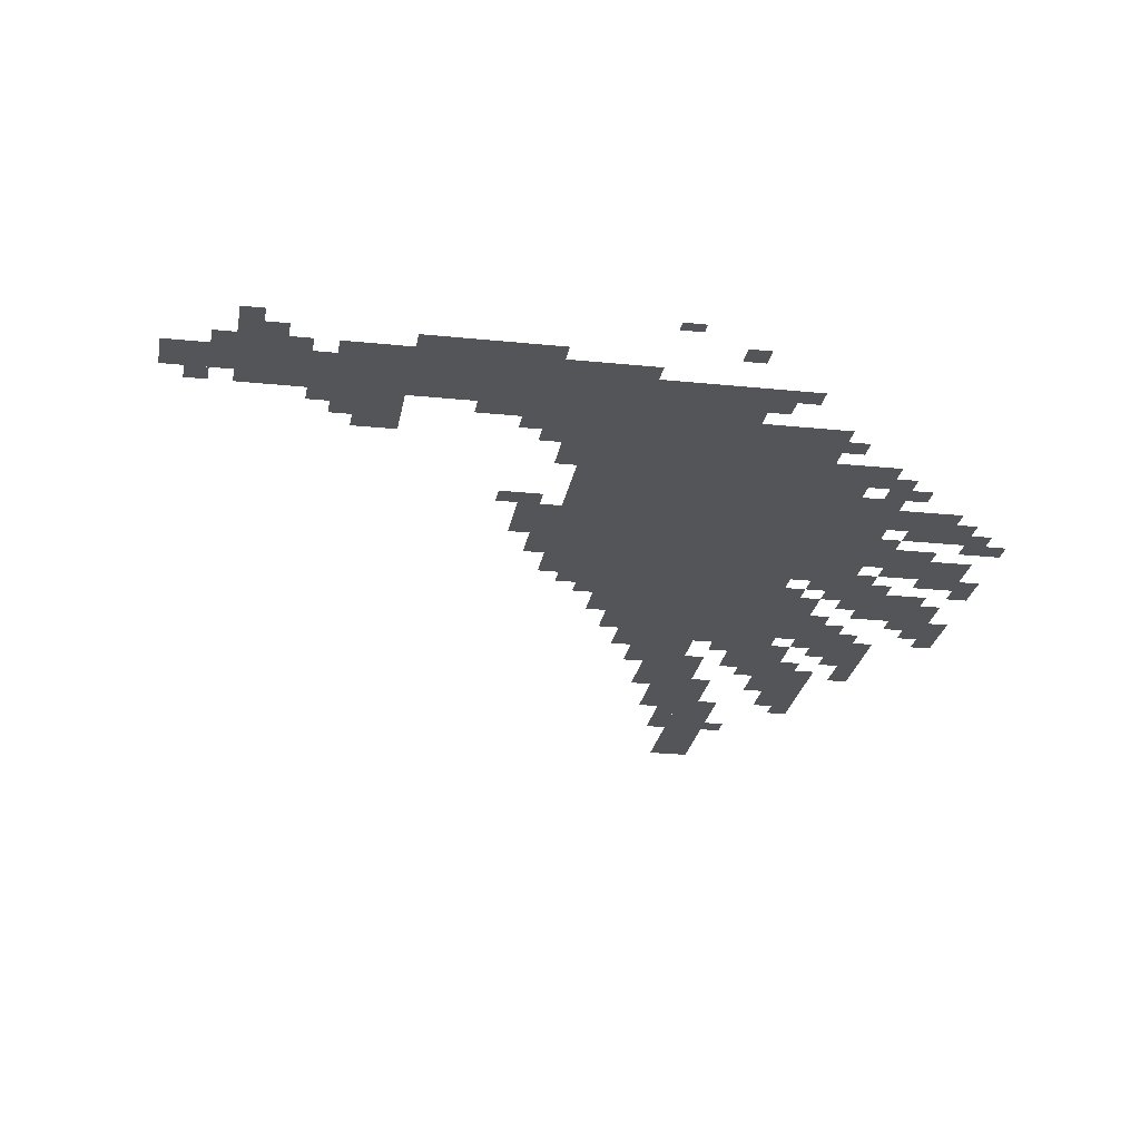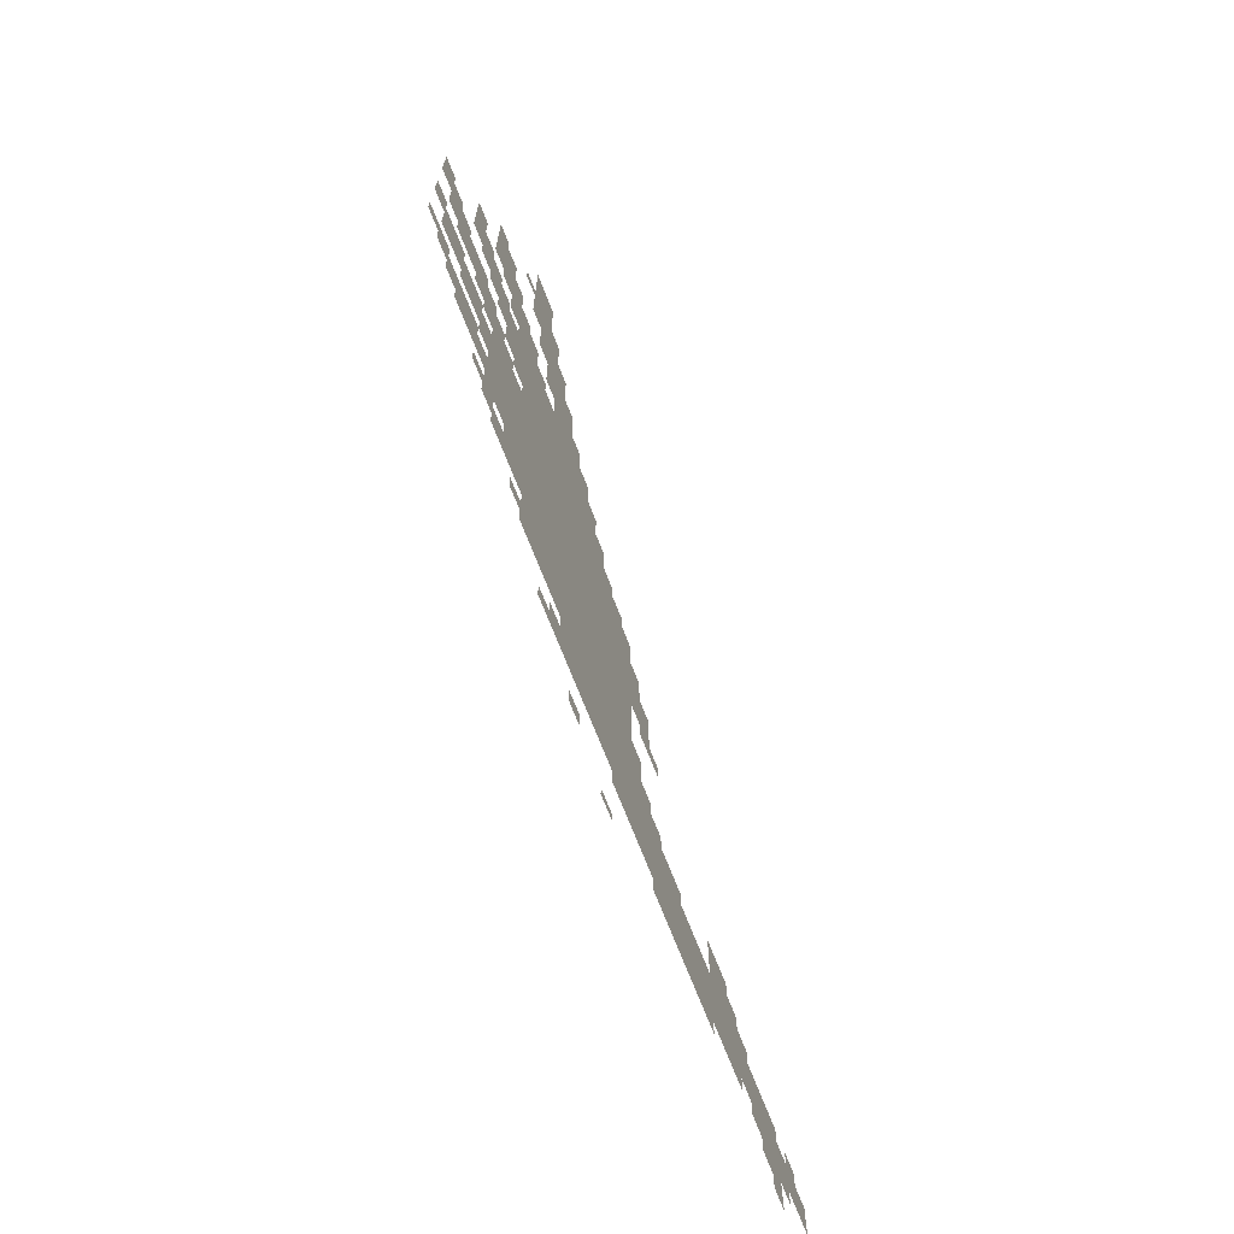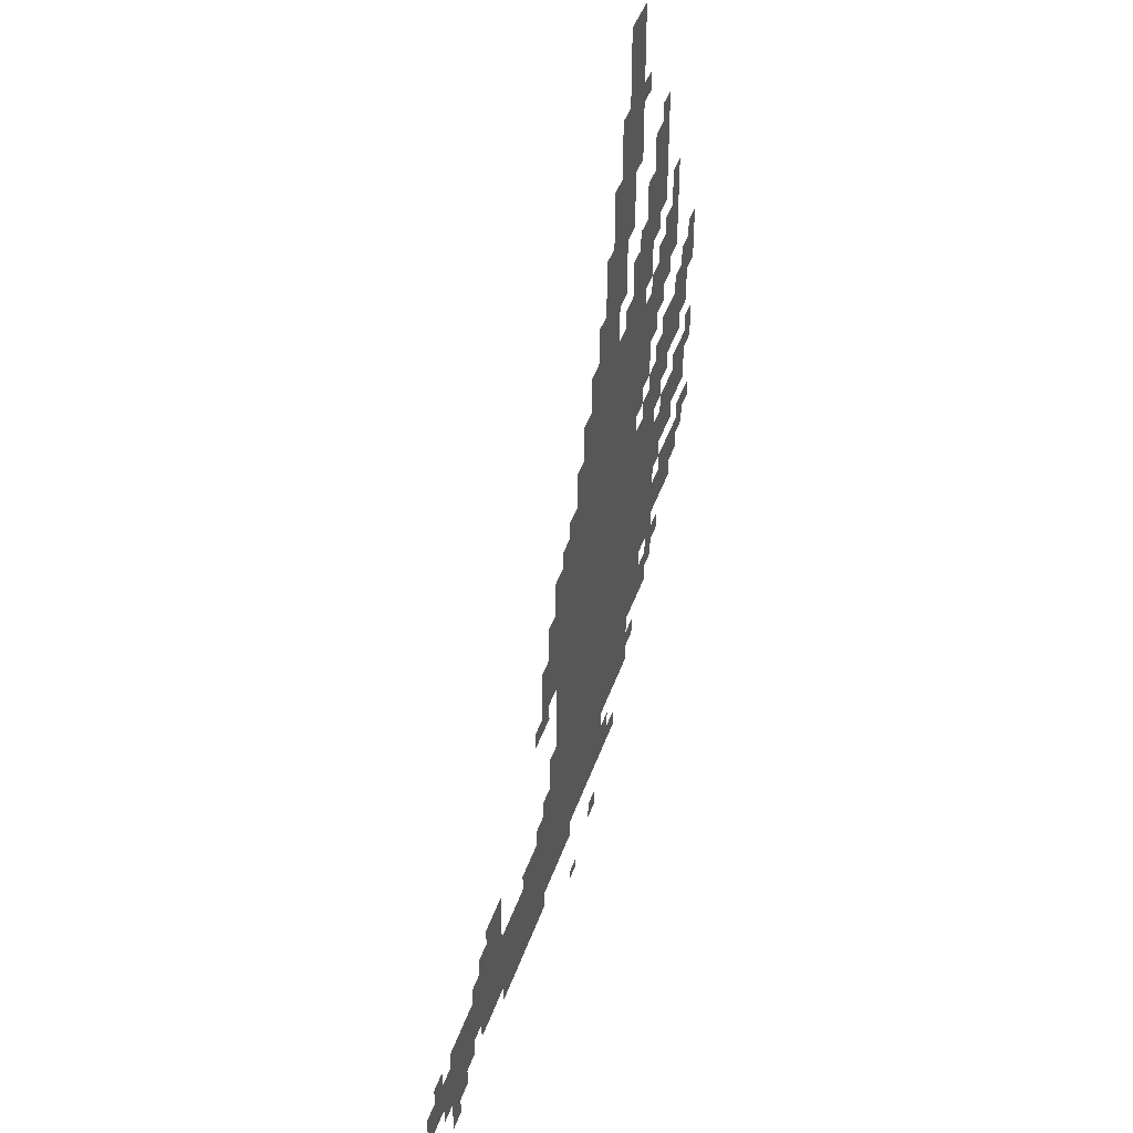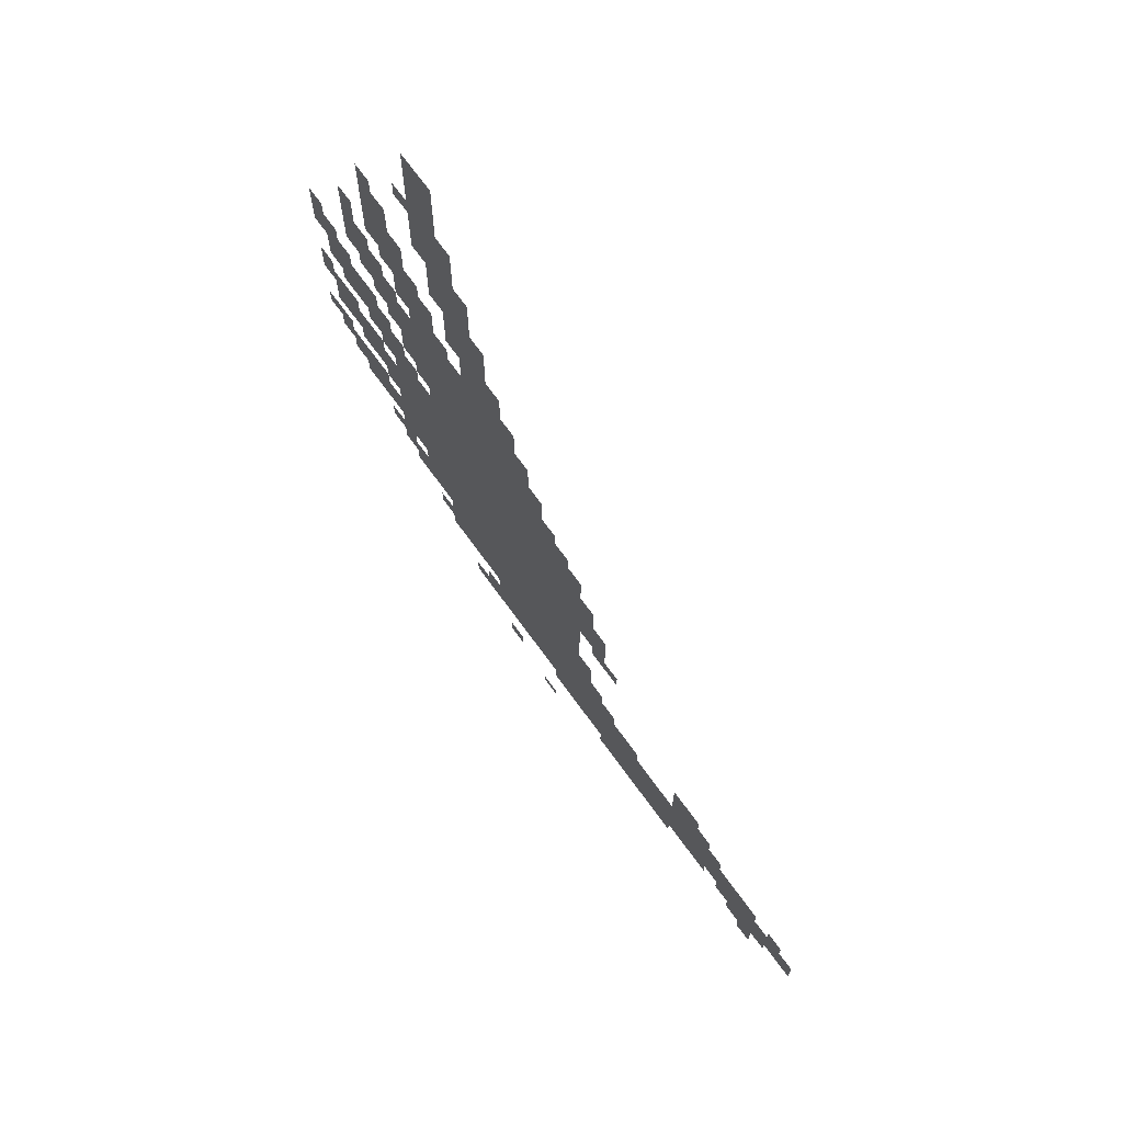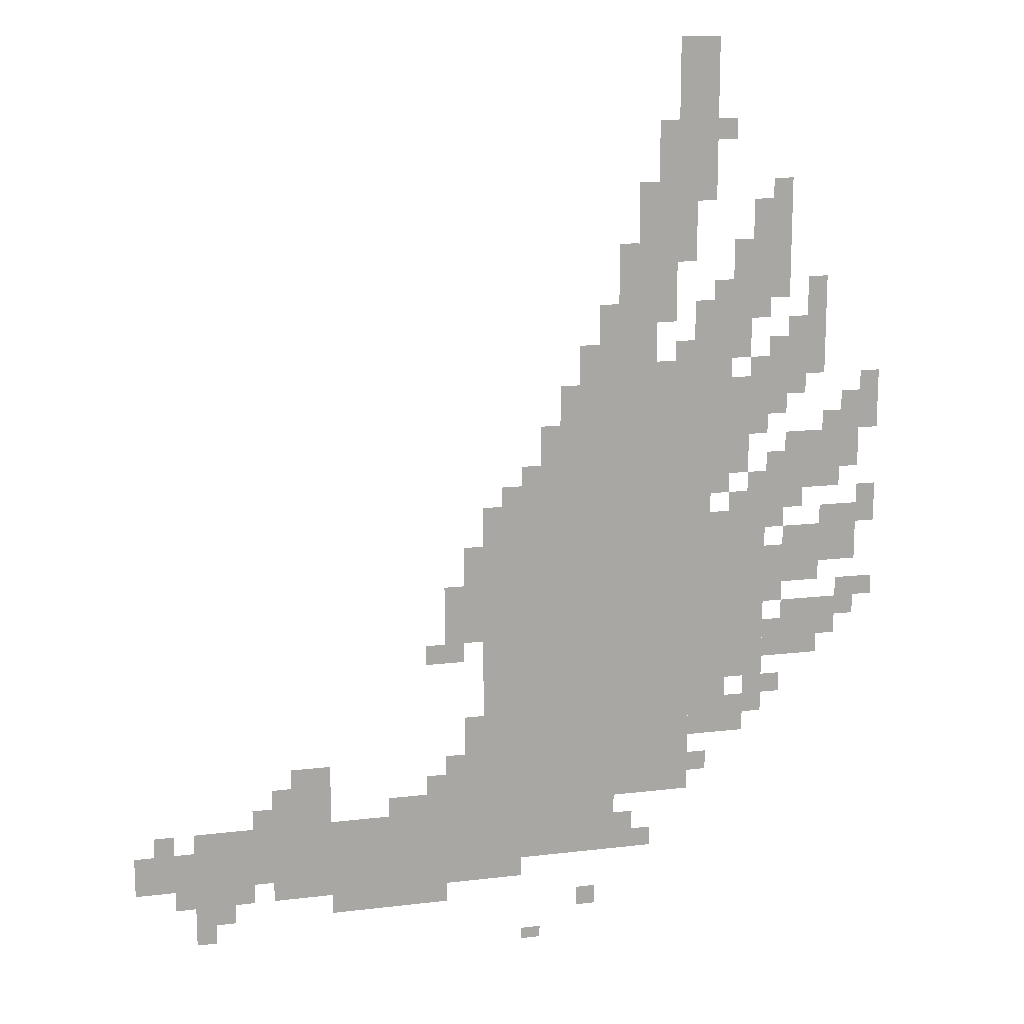
<metadata>
{"format":"obj","ext":"obj","renderer":"f3d","projection":"perspective","resolution":1024,"background":"white","views":[{"elev":-24.8,"azim":-9.6,"up":"+Z"},{"elev":-71.8,"azim":111.4,"up":"+Y"},{"elev":44.8,"azim":-71.3,"up":"+Y"},{"elev":71.0,"azim":-126.0,"up":"+Y"},{"elev":14.9,"azim":-14.5,"up":"+Y"}]}
</metadata>
<code>
g aersasi_bj-mesh
v -320 243 0
v -320 755 0
v -672 755 0
v -672 243 0
v -256 755 0
v -256 979 0
v -512 979 0
v -512 755 0
v -192 435 0
v -192 723 0
v -320 723 0
v -320 435 0
v -448 147 0
v -448 243 0
v -800 243 0
v -800 147 0
v -800 147 0
v -800 243 0
v -1152 243 0
v -1152 147 0
v -64 755 0
v -64 851 0
v -160 851 0
v -160 755 0
v -224 979 0
v -224 1075 0
v -320 1075 0
v -320 979 0
v -512 755 0
v -512 883 0
v -576 883 0
v -576 755 0
v -288 1363 0
v -288 1491 0
v -352 1491 0
v -352 1363 0
v -288 1235 0
v -288 1363 0
v -352 1363 0
v -352 1235 0
v -352 1139 0
v -352 1267 0
v -416 1267 0
v -416 1139 0
v -32 627 0
v -32 691 0
v -160 691 0
v -160 627 0
v -608 115 0
v -608 147 0
v -832 147 0
v -832 115 0
v -64 499 0
v -64 563 0
v -160 563 0
v -160 499 0
v -672 531 0
v -672 627 0
v -736 627 0
v -736 531 0
v -160 883 0
v -160 979 0
v -224 979 0
v -224 883 0
v -1152 147 0
v -1152 211 0
v -1248 211 0
v -1248 147 0
v -672 243 0
v -672 339 0
v -736 339 0
v -736 243 0
v -928 243 0
v -928 339 0
v -992 339 0
v -992 243 0
v -256 339 0
v -256 435 0
v -320 435 0
v -320 339 0
v -832 115 0
v -832 147 0
v -1024 147 0
v -1024 115 0
v -160 1139 0
v -160 1235 0
v -224 1235 0
v -224 1139 0
v -96 947 0
v -96 1043 0
v -160 1043 0
v -160 947 0
v -352 1043 0
v -352 1139 0
v -416 1139 0
v -416 1043 0
v 0 851 0
v 0 915 0
v -64 915 0
v -64 851 0
v -160 1075 0
v -160 1139 0
v -224 1139 0
v -224 1075 0
v -832 83 0
v -832 115 0
v -928 115 0
v -928 83 0
v -224 851 0
v -224 947 0
v -256 947 0
v -256 851 0
v -416 979 0
v -416 1075 0
v -448 1075 0
v -448 979 0
v -416 1075 0
v -416 1171 0
v -448 1171 0
v -448 1075 0
v -736 83 0
v -736 115 0
v -832 115 0
v -832 83 0
v -576 755 0
v -576 819 0
v -608 819 0
v -608 755 0
v -32 787 0
v -32 851 0
v -64 851 0
v -64 787 0
v -672 627 0
v -672 691 0
v -704 691 0
v -704 627 0
v -192 723 0
v -192 787 0
v -224 787 0
v -224 723 0
v -96 1043 0
v -96 1107 0
v -128 1107 0
v -128 1043 0
v -736 243 0
v -736 275 0
v -800 275 0
v -800 243 0
v -512 883 0
v -512 947 0
v -544 947 0
v -544 883 0
v -384 979 0
v -384 1043 0
v -416 1043 0
v -416 979 0
v -96 595 0
v -96 627 0
v -160 627 0
v -160 595 0
v -992 243 0
v -992 307 0
v -1024 307 0
v -1024 243 0
v -672 339 0
v -672 403 0
v -704 403 0
v -704 339 0
v -1088 83 0
v -1088 115 0
v -1152 115 0
v -1152 83 0
v -416 147 0
v -416 211 0
v -448 211 0
v -448 147 0
v -704 499 0
v -704 531 0
v -768 531 0
v -768 499 0
v 0 563 0
v 0 595 0
v -64 595 0
v -64 563 0
v -192 371 0
v -192 403 0
v -256 403 0
v -256 371 0
v -160 403 0
v -160 435 0
v -224 435 0
v -224 403 0
v -96 467 0
v -96 499 0
v -160 499 0
v -160 467 0
v -352 1299 0
v -352 1363 0
v -384 1363 0
v -384 1299 0
v -320 1171 0
v -320 1235 0
v -352 1235 0
v -352 1171 0
v -224 1107 0
v -224 1171 0
v -256 1171 0
v -256 1107 0
v -1056 115 0
v -1056 147 0
v -1120 147 0
v -1120 115 0
v -224 787 0
v -224 851 0
v -256 851 0
v -256 787 0
v -160 755 0
v -160 819 0
v -192 819 0
v -192 755 0
v -160 691 0
v -160 755 0
v -192 755 0
v -192 691 0
v -448 1011 0
v -448 1075 0
v -480 1075 0
v -480 1011 0
v 0 691 0
v 0 723 0
v -64 723 0
v -64 691 0
v -1120 115 0
v -1120 147 0
v -1184 147 0
v -1184 115 0
v -160 595 0
v -160 659 0
v -192 659 0
v -192 595 0
v -224 339 0
v -224 371 0
v -256 371 0
v -256 339 0
v -608 755 0
v -608 787 0
v -640 787 0
v -640 755 0
v -192 851 0
v -192 883 0
v -224 883 0
v -224 851 0
v -160 499 0
v -160 531 0
v -192 531 0
v -192 499 0
v -128 723 0
v -128 755 0
v -160 755 0
v -160 723 0
v -224 723 0
v -224 755 0
v -256 755 0
v -256 723 0
v -288 723 0
v -288 755 0
v -320 755 0
v -320 723 0
v 0 723 0
v 0 755 0
v -32 755 0
v -32 723 0
v -32 531 0
v -32 563 0
v -64 563 0
v -64 531 0
v -384 147 0
v -384 179 0
v -416 179 0
v -416 147 0
v -1248 147 0
v -1248 179 0
v -1248 179 0
v -1248 147 0
v -1184 211 0
v -1184 243 0
v -1216 243 0
v -1216 211 0
v -736 275 0
v -736 307 0
v -768 307 0
v -768 275 0
v -480 51 0
v -480 83 0
v -512 83 0
v -512 51 0
v -1024 243 0
v -1024 275 0
v -1056 275 0
v -1056 243 0
v -288 275 0
v -288 307 0
v -320 307 0
v -320 275 0
v -1120 51 0
v -1120 83 0
v -1152 83 0
v -1152 51 0
v -576 0 0
v -576 19 0
v -608 19 0
v -608 0 0
v -160 467 0
v -160 499 0
v -192 499 0
v -192 467 0
v -160 563 0
v -160 595 0
v -192 595 0
v -192 563 0
v -256 1331 0
v -256 1363 0
v -288 1363 0
v -288 1331 0
v -800 243 0
v -800 275 0
v -832 275 0
v -832 243 0
v -64 691 0
v -64 723 0
v -96 723 0
v -96 691 0
v -320 1139 0
v -320 1171 0
v -352 1171 0
v -352 1139 0
v -352 1267 0
v -352 1299 0
v -384 1299 0
v -384 1267 0
v -448 979 0
v -448 1011 0
v -480 1011 0
v -480 979 0
v -224 1075 0
v -224 1107 0
v -256 1107 0
v -256 1075 0
v 0 915 0
v 0 947 0
v -32 947 0
v -32 915 0
v -480 979 0
v -480 1011 0
v -512 1011 0
v -512 979 0
v -64 851 0
v -64 883 0
v -96 883 0
v -96 851 0
v -128 915 0
v -128 947 0
v -160 947 0
v -160 915 0
v -320 979 0
v -320 1011 0
v -352 1011 0
v -352 979 0
v -256 1075 0
v -256 1107 0
v -288 1107 0
v -288 1075 0
v -160 1235 0
v -160 1267 0
v -192 1267 0
v -192 1235 0
v -160 979 0
v -160 1011 0
v -192 1011 0
v -192 979 0
v -192 1043 0
v -192 1075 0
v -224 1075 0
v -224 1043 0
g aersasi_bj-mesh_0
f 3 2 1
f 1 4 3
f 7 6 5
f 5 8 7
f 11 10 9
f 9 12 11
f 15 14 13
f 13 16 15
f 19 18 17
f 17 20 19
f 23 22 21
f 21 24 23
f 27 26 25
f 25 28 27
f 31 30 29
f 29 32 31
f 35 34 33
f 33 36 35
f 39 38 37
f 37 40 39
f 43 42 41
f 41 44 43
f 47 46 45
f 45 48 47
f 51 50 49
f 49 52 51
f 55 54 53
f 53 56 55
f 59 58 57
f 57 60 59
f 63 62 61
f 61 64 63
f 67 66 65
f 65 68 67
f 71 70 69
f 69 72 71
f 75 74 73
f 73 76 75
f 79 78 77
f 77 80 79
f 83 82 81
f 81 84 83
f 87 86 85
f 85 88 87
f 91 90 89
f 89 92 91
f 95 94 93
f 93 96 95
f 99 98 97
f 97 100 99
f 103 102 101
f 101 104 103
f 107 106 105
f 105 108 107
f 111 110 109
f 109 112 111
f 115 114 113
f 113 116 115
f 119 118 117
f 117 120 119
f 123 122 121
f 121 124 123
f 127 126 125
f 125 128 127
f 131 130 129
f 129 132 131
f 135 134 133
f 133 136 135
f 139 138 137
f 137 140 139
f 143 142 141
f 141 144 143
f 147 146 145
f 145 148 147
f 151 150 149
f 149 152 151
f 155 154 153
f 153 156 155
f 159 158 157
f 157 160 159
f 163 162 161
f 161 164 163
f 167 166 165
f 165 168 167
f 171 170 169
f 169 172 171
f 175 174 173
f 173 176 175
f 179 178 177
f 177 180 179
f 183 182 181
f 181 184 183
f 187 186 185
f 185 188 187
f 191 190 189
f 189 192 191
f 195 194 193
f 193 196 195
f 199 198 197
f 197 200 199
f 203 202 201
f 201 204 203
f 207 206 205
f 205 208 207
f 211 210 209
f 209 212 211
f 215 214 213
f 213 216 215
f 219 218 217
f 217 220 219
f 223 222 221
f 221 224 223
f 227 226 225
f 225 228 227
f 231 230 229
f 229 232 231
f 235 234 233
f 233 236 235
f 239 238 237
f 237 240 239
f 243 242 241
f 241 244 243
f 247 246 245
f 245 248 247
f 251 250 249
f 249 252 251
f 255 254 253
f 253 256 255
f 259 258 257
f 257 260 259
f 263 262 261
f 261 264 263
f 267 266 265
f 265 268 267
f 271 270 269
f 269 272 271
f 275 274 273
f 273 276 275
f 279 278 277
f 277 280 279
f 283 282 281
f 281 284 283
f 287 286 285
f 285 288 287
f 291 290 289
f 289 292 291
f 295 294 293
f 293 296 295
f 299 298 297
f 297 300 299
f 303 302 301
f 301 304 303
f 307 306 305
f 305 308 307
f 311 310 309
f 309 312 311
f 315 314 313
f 313 316 315
f 319 318 317
f 317 320 319
f 323 322 321
f 321 324 323
f 327 326 325
f 325 328 327
f 331 330 329
f 329 332 331
f 335 334 333
f 333 336 335
f 339 338 337
f 337 340 339
f 343 342 341
f 341 344 343
f 347 346 345
f 345 348 347
f 351 350 349
f 349 352 351
f 355 354 353
f 353 356 355
f 359 358 357
f 357 360 359
f 363 362 361
f 361 364 363
f 367 366 365
f 365 368 367
f 371 370 369
f 369 372 371
f 375 374 373
f 373 376 375
f 379 378 377
f 377 380 379
f 383 382 381
f 381 384 383

</code>
